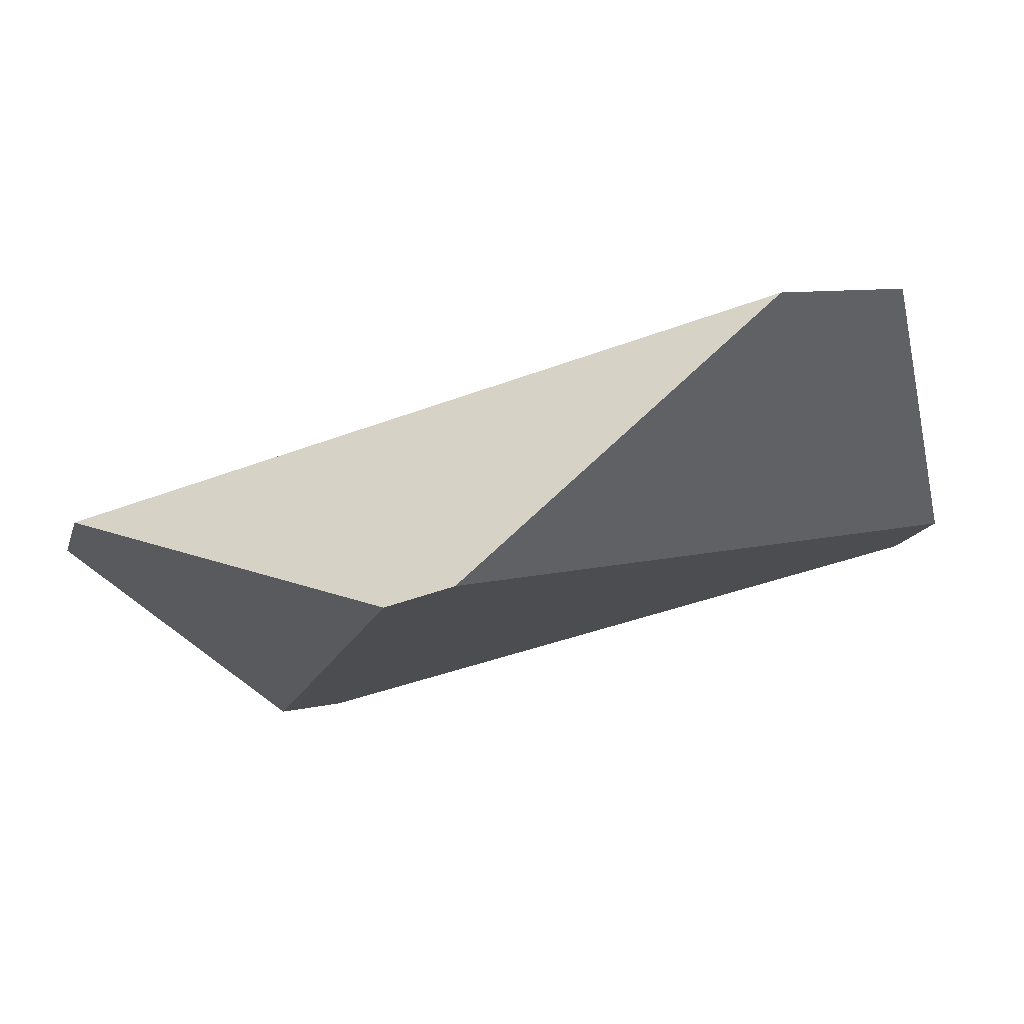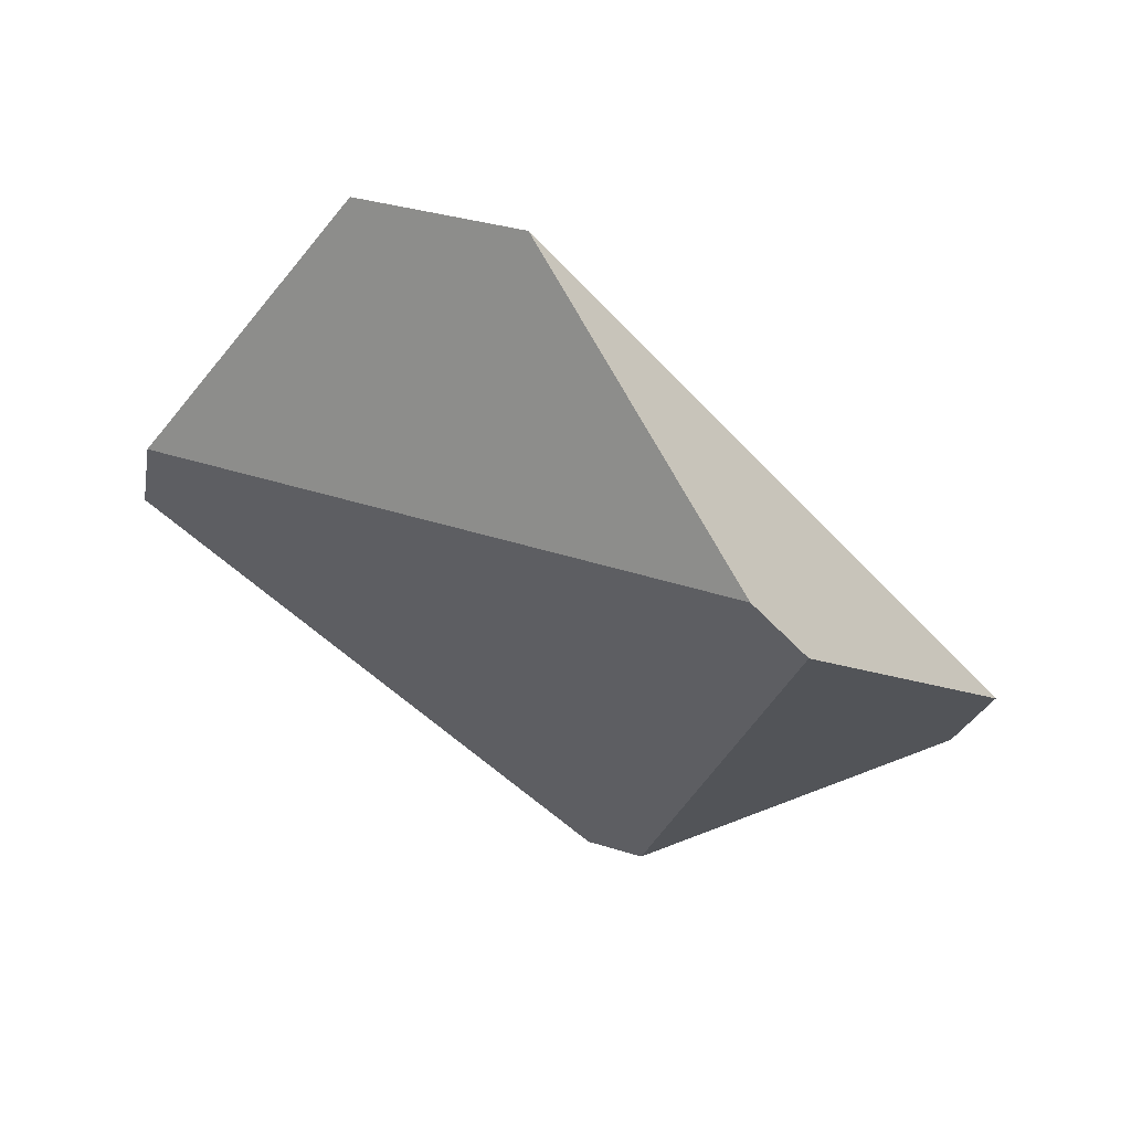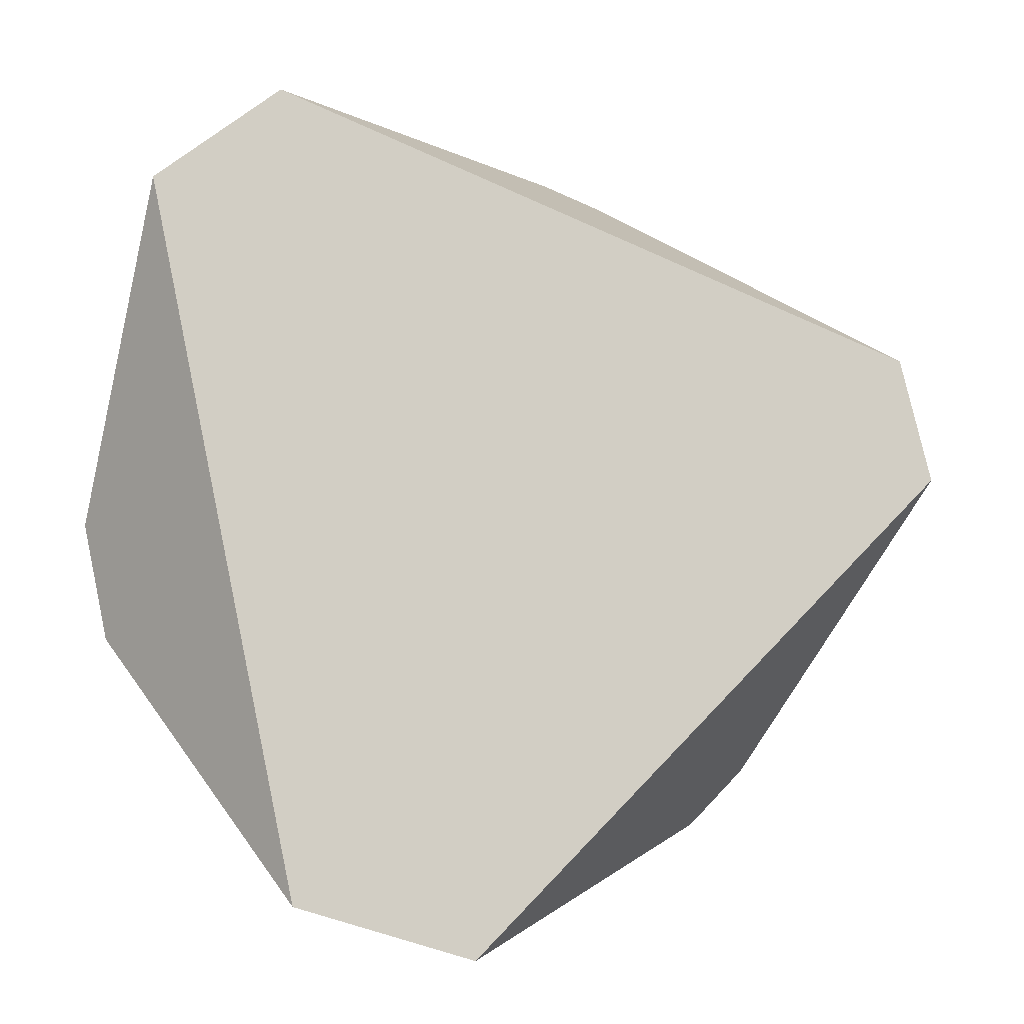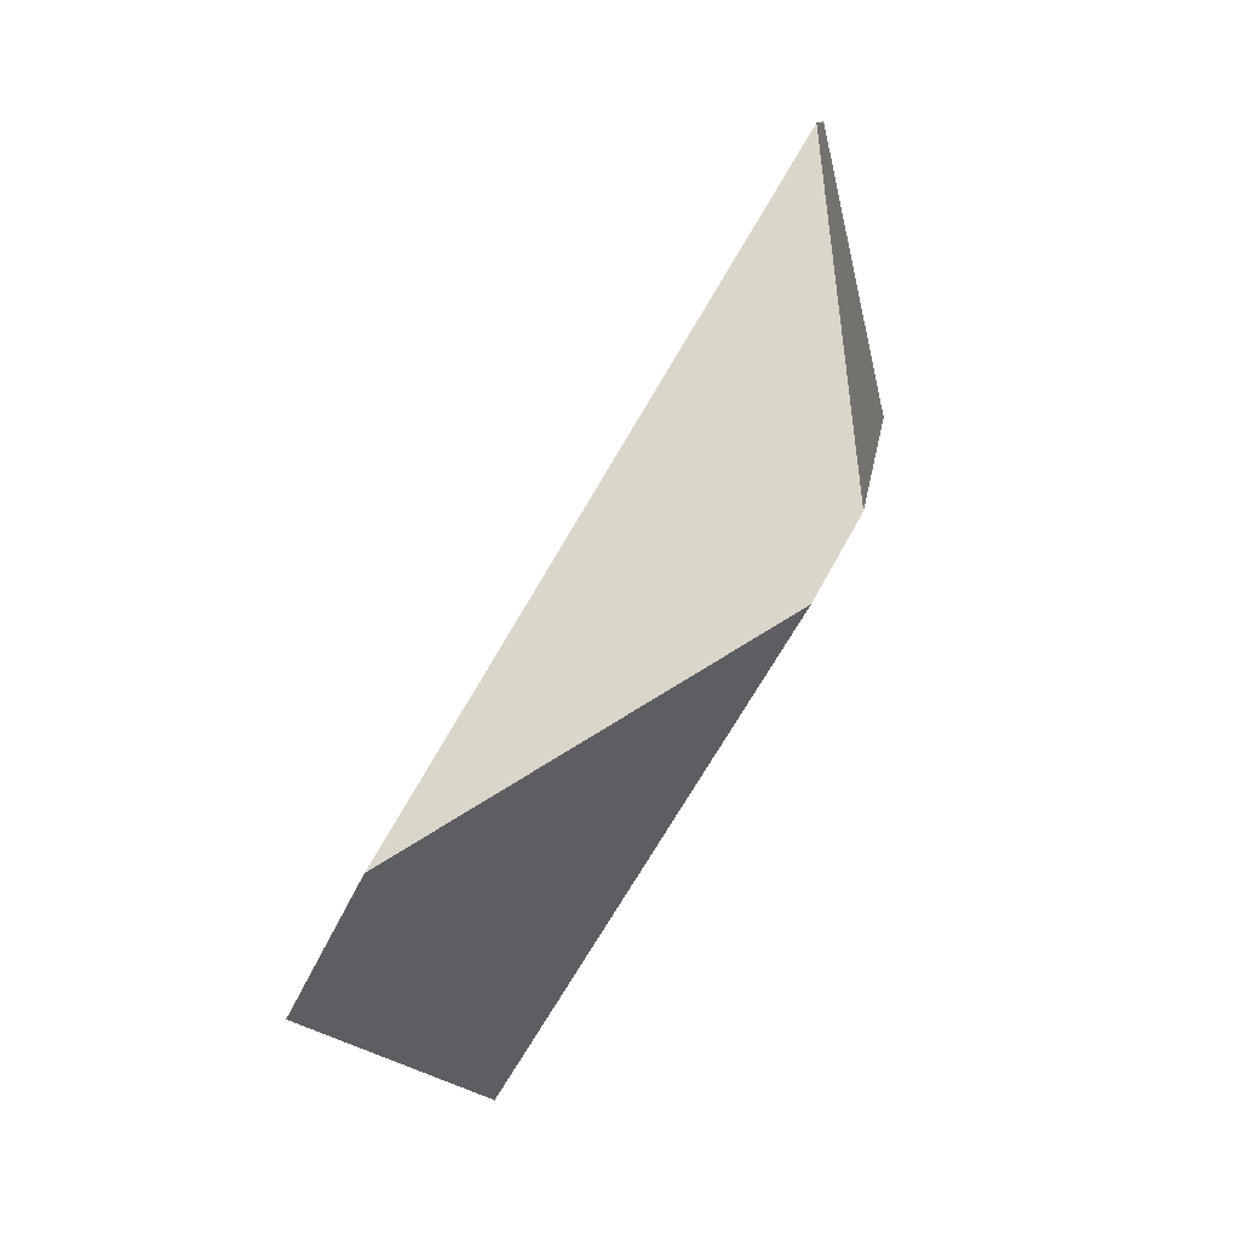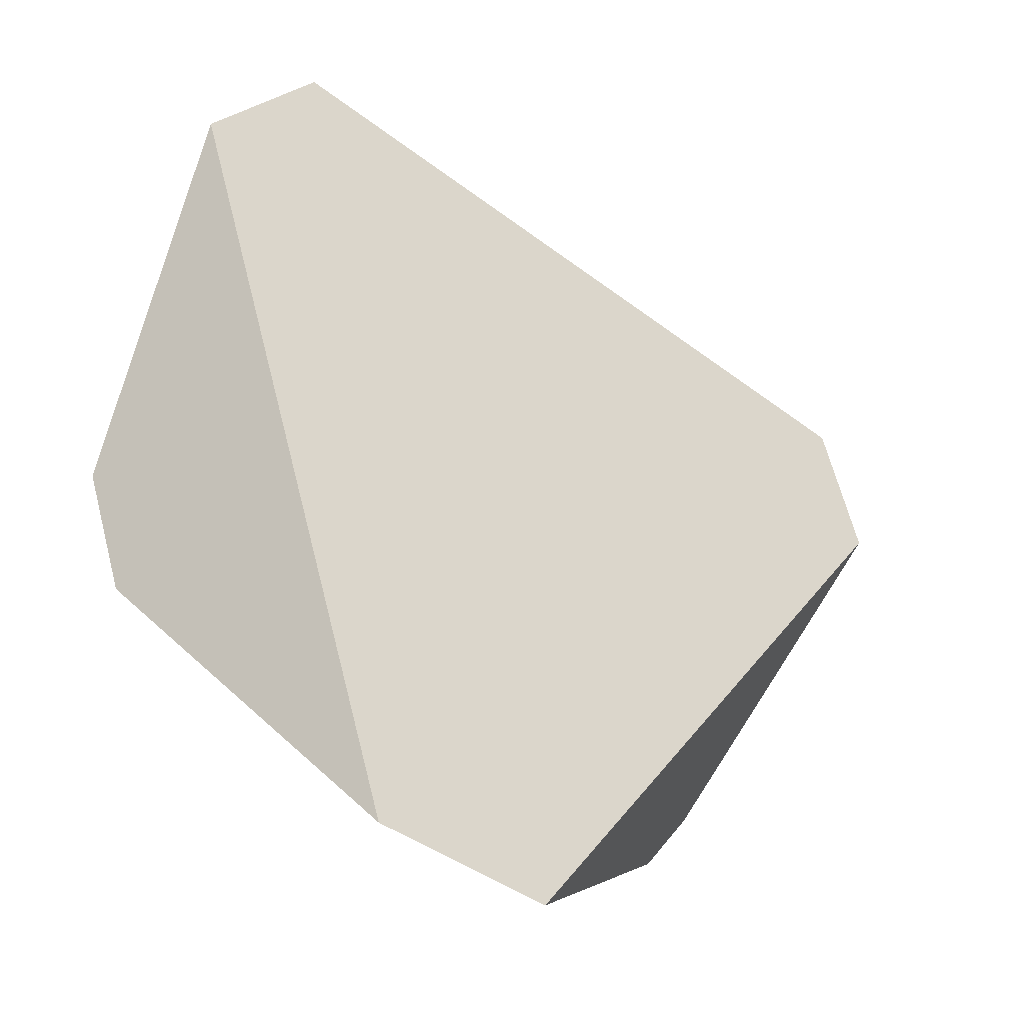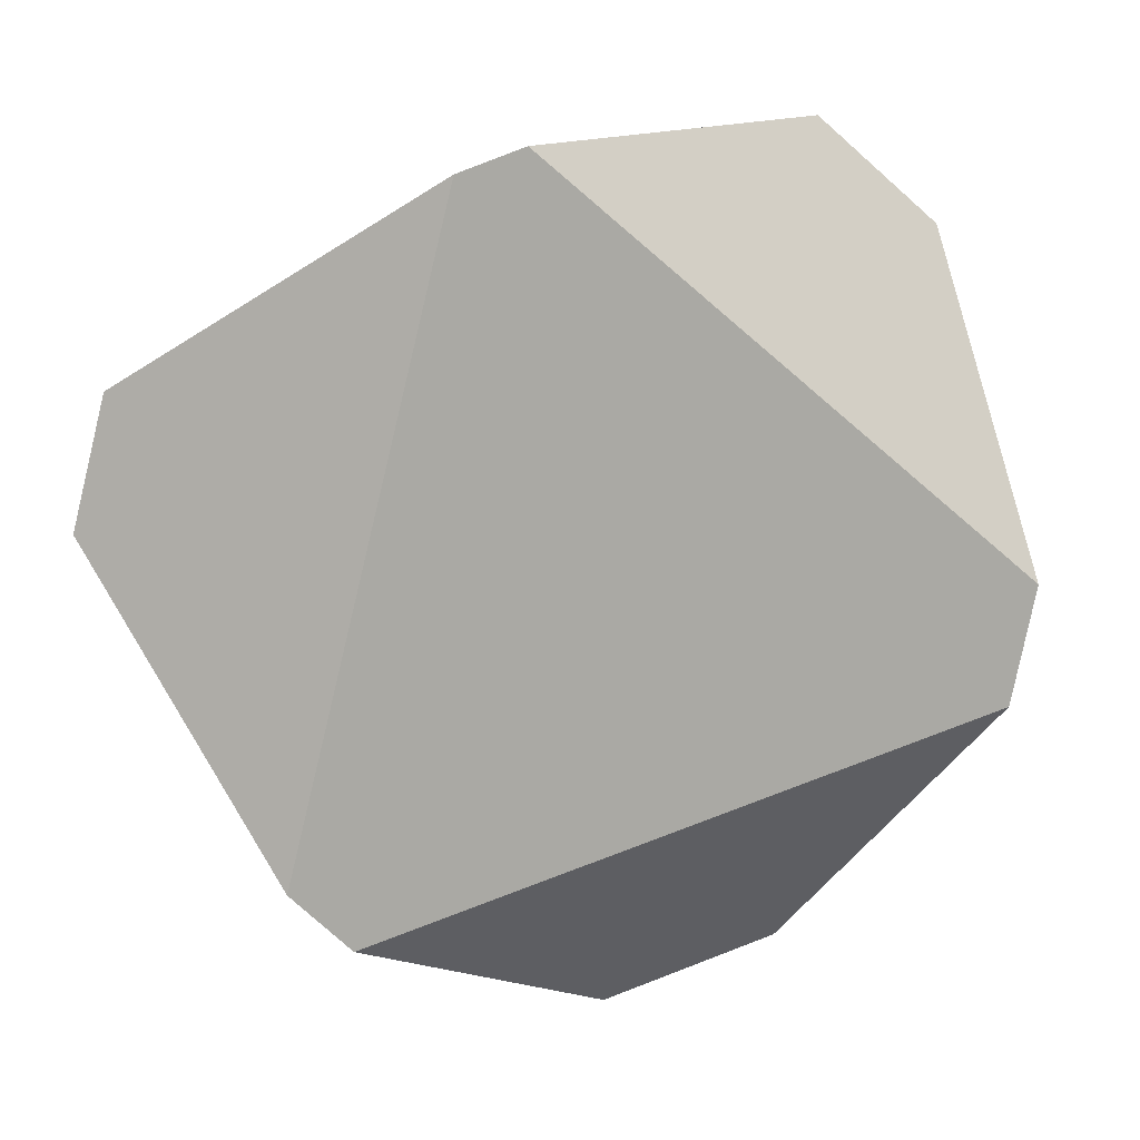
<metadata>
{"format":"obj","ext":"obj","renderer":"f3d","projection":"perspective","resolution":1024,"background":"white","views":[{"elev":67.3,"azim":10.4,"up":"+Z"},{"elev":-15.5,"azim":-177.2,"up":"+Y"},{"elev":1.2,"azim":-172.6,"up":"+Z"},{"elev":-65.0,"azim":-92.9,"up":"+Z"},{"elev":-16.6,"azim":167.0,"up":"+Z"},{"elev":0.3,"azim":6.9,"up":"+Z"}]}
</metadata>
<code>
v -0.6615 0.6104 0.2349
v -0.5494 0.593 0.05954
v -0.4602 0.5494 0.4018
v -0.6432 0.6015 0.3052
v -0.427 0.5612 0.4161
v -0.2969 0.7251 0.4543
v -0.1831 0.7256 0.2096
v -0.235 0.7668 0.4019
v -0.1977 0.7347 0.1458
v -0.3243 0.822 0.01307
v -0.5205 0.6138 0.02964
v -0.416 0.7876 -0.01991
f 1 2 3
f 1 3 4
f 4 3 5
f 4 5 6
f 6 5 7
f 6 7 8
f 7 9 10
f 7 10 8
f 10 9 11
f 10 11 12
f 11 2 1
f 11 1 12
f 1 4 6
f 1 6 8
f 1 8 10
f 1 10 12
f 3 2 11
f 3 11 9
f 3 9 7
f 3 7 5

</code>
